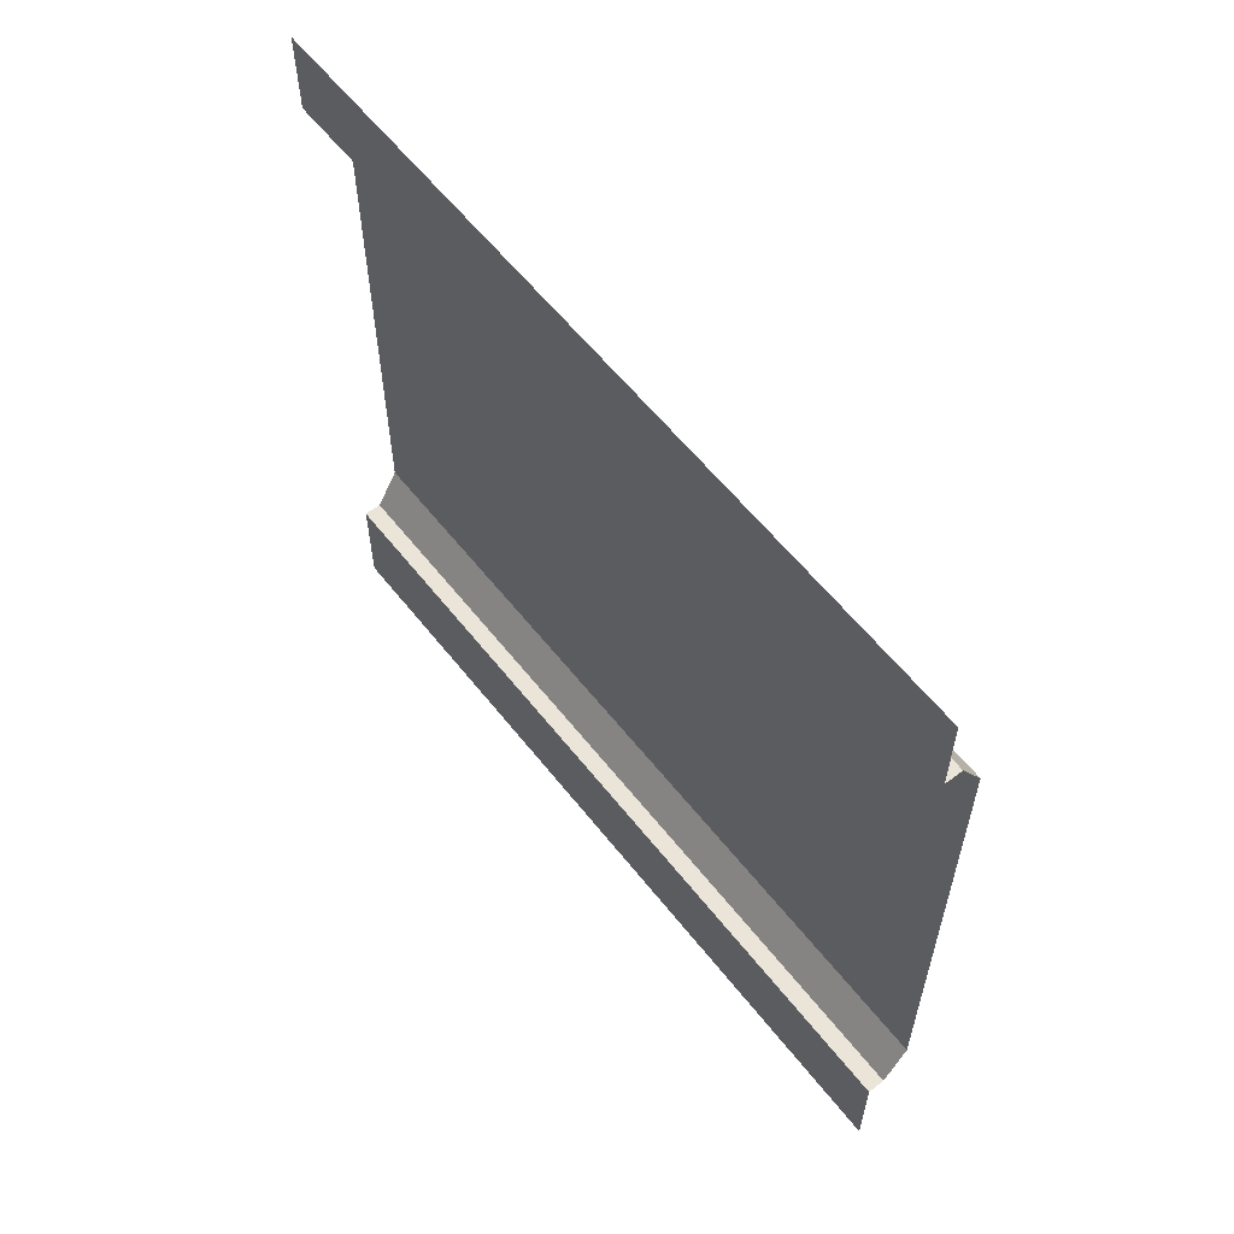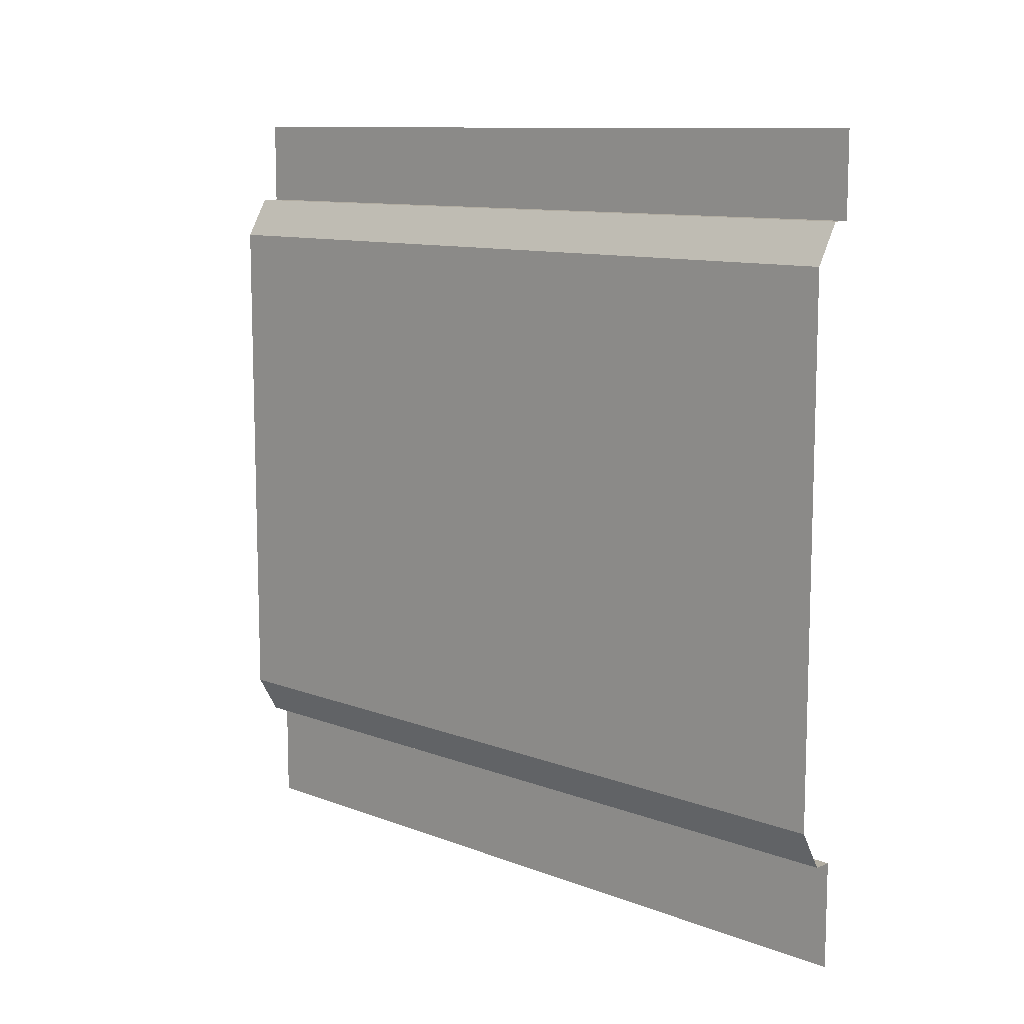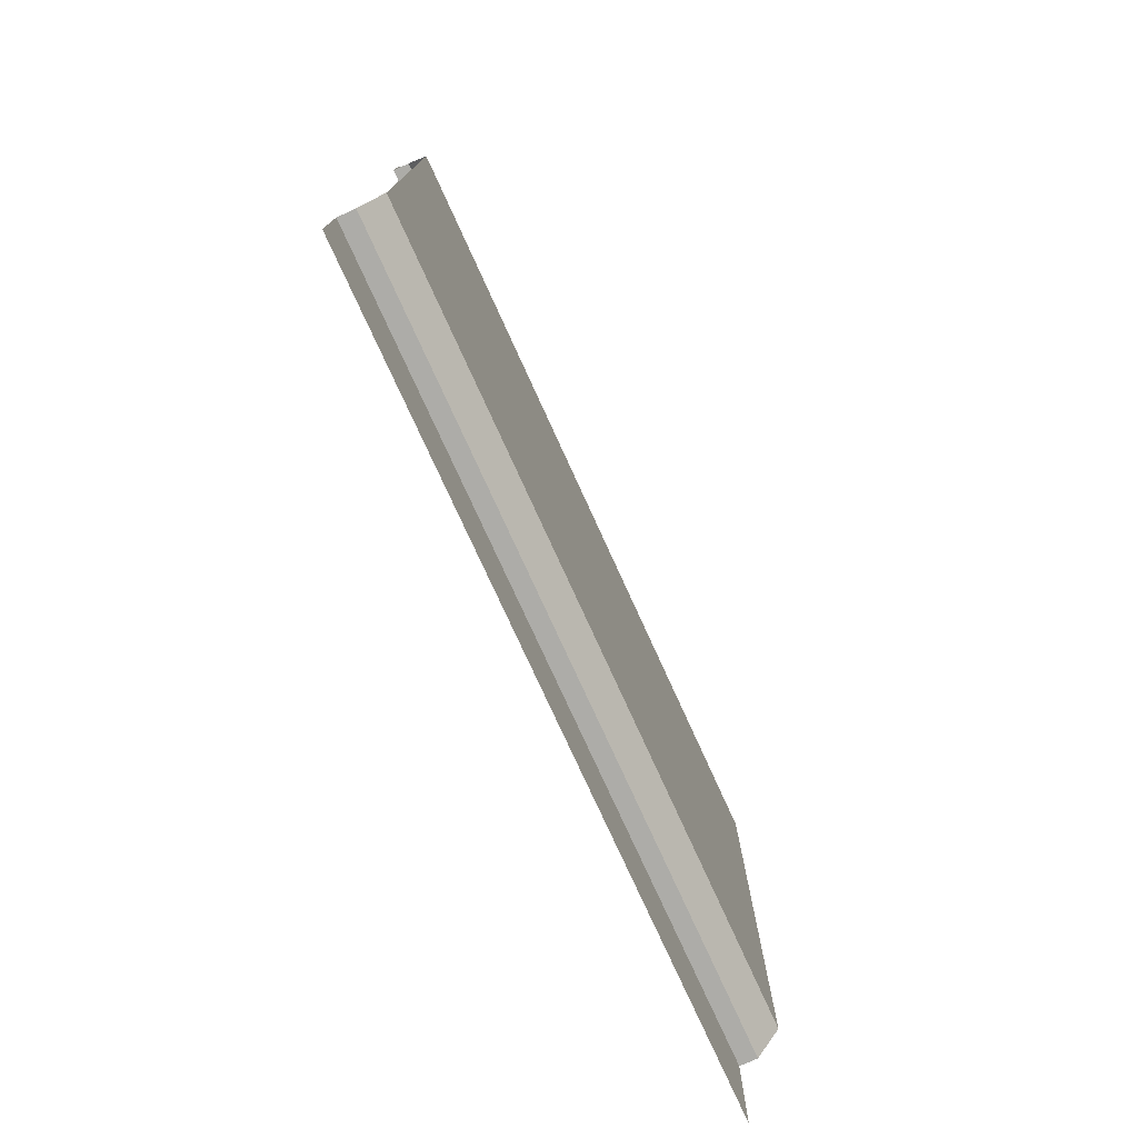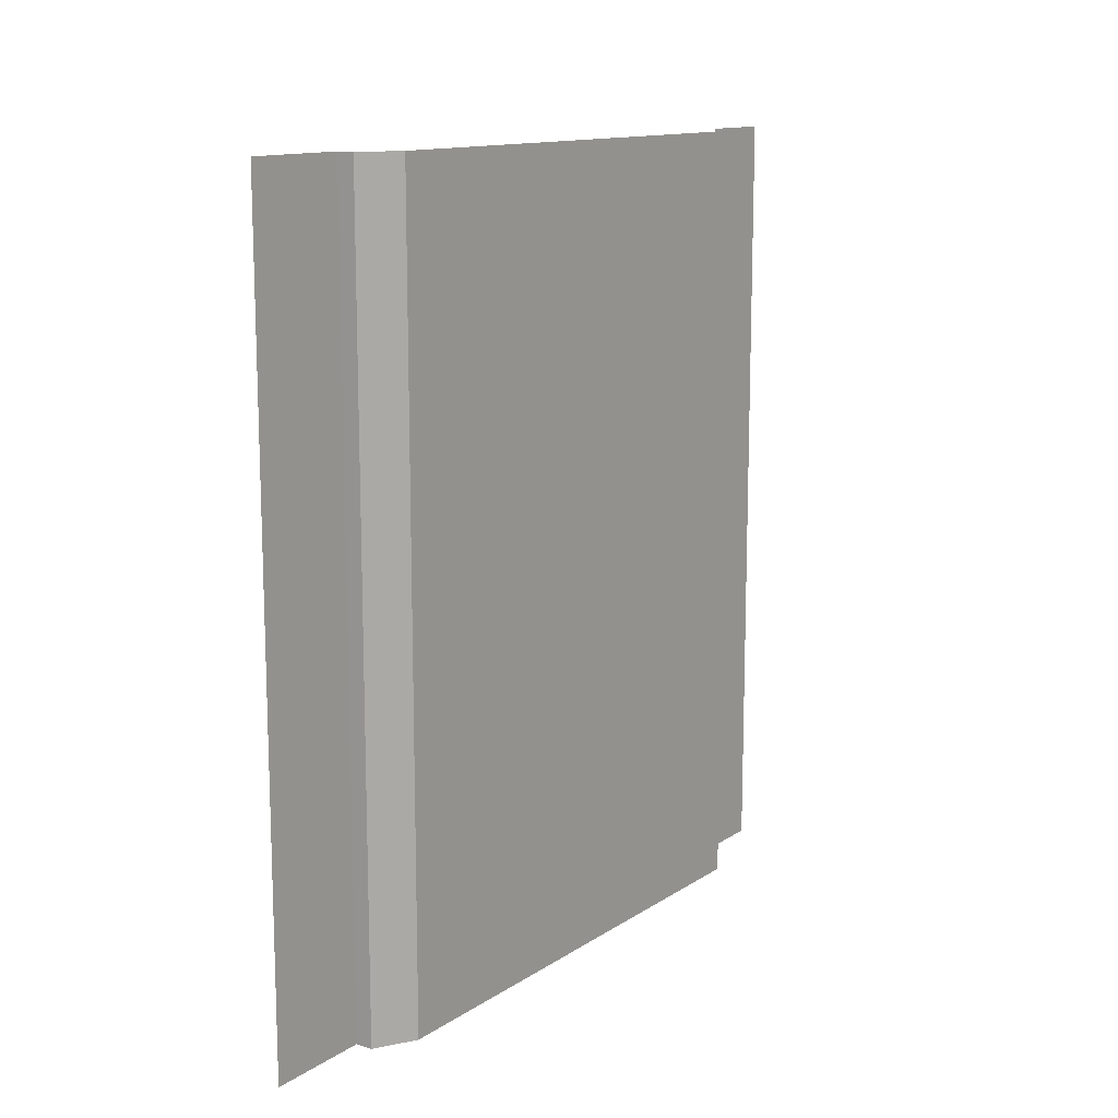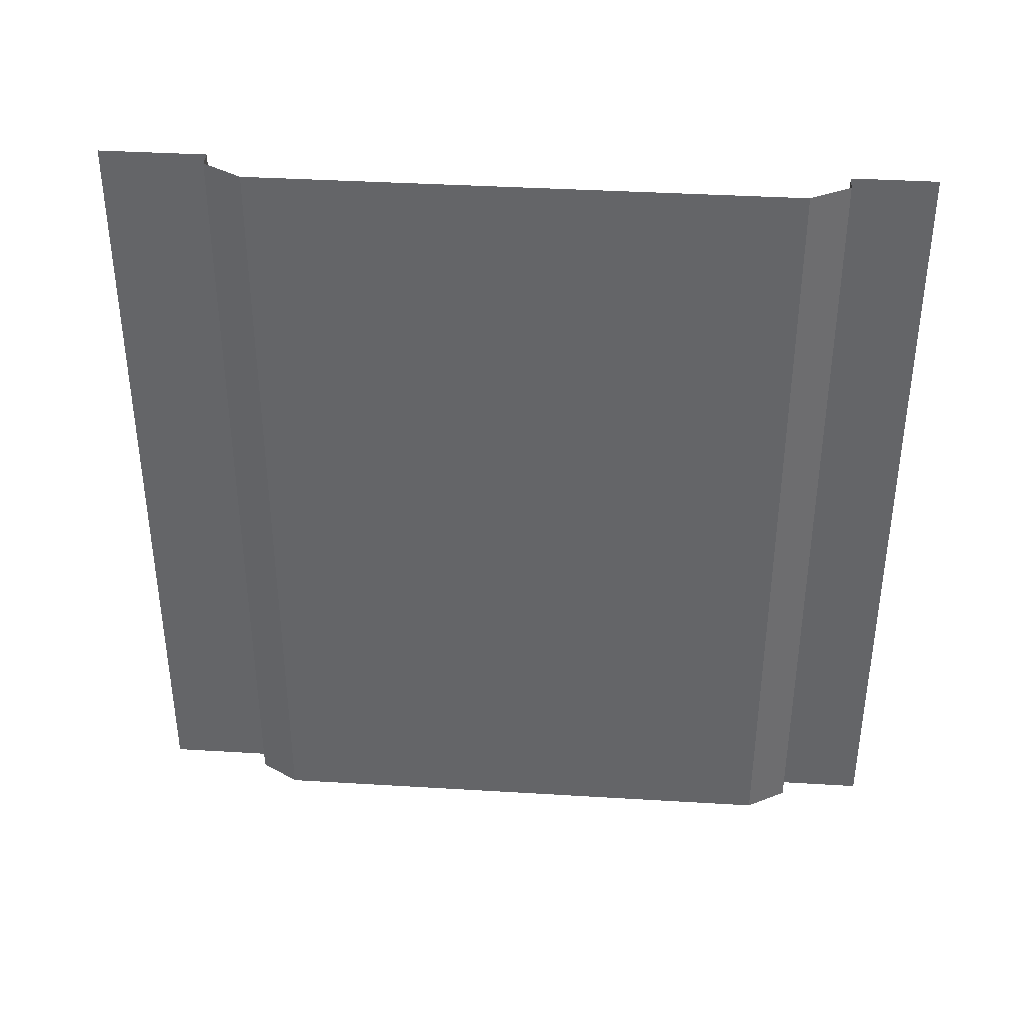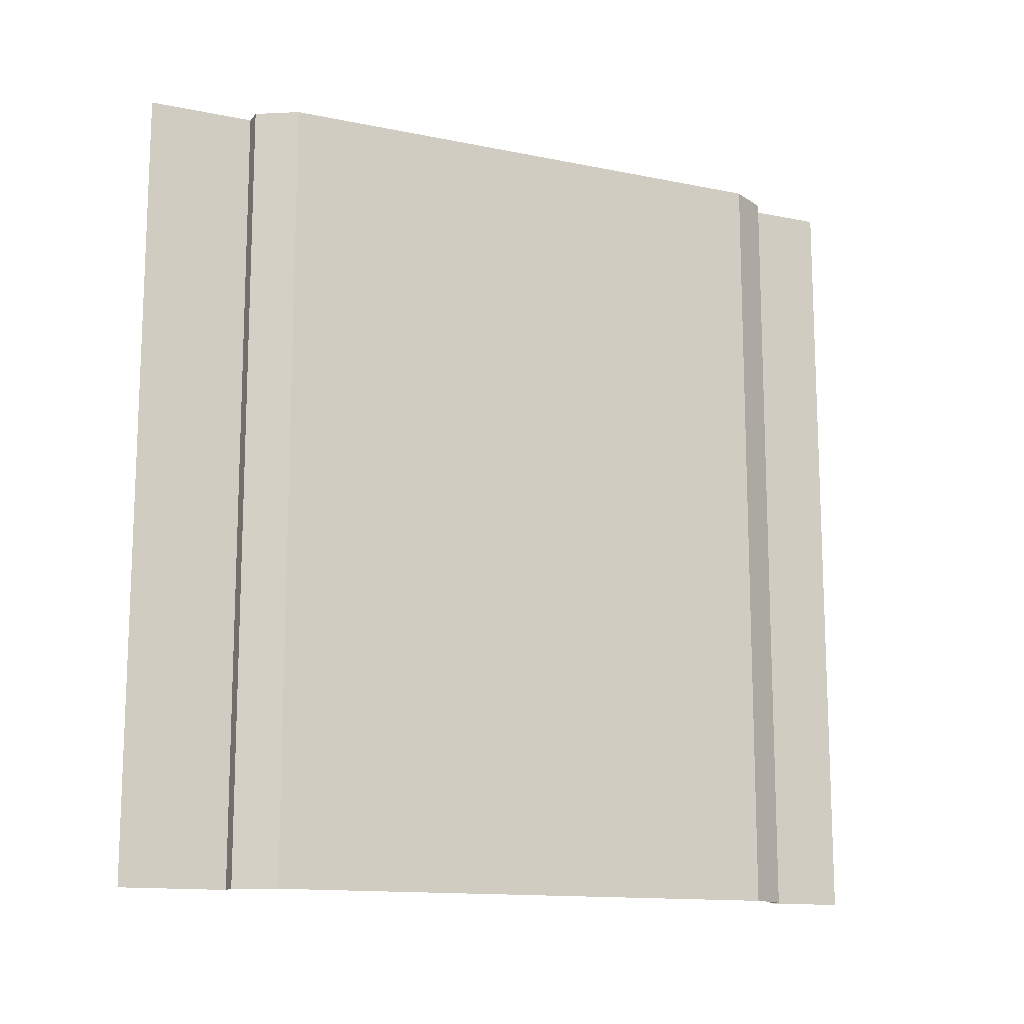
<metadata>
{"format":"obj","ext":"obj","renderer":"f3d","projection":"perspective","resolution":1024,"background":"white","views":[{"elev":58.9,"azim":-37.9,"up":"+Y"},{"elev":10.6,"azim":133.7,"up":"+Y"},{"elev":-76.7,"azim":24.5,"up":"+Y"},{"elev":12.9,"azim":34.7,"up":"+Z"},{"elev":38.0,"azim":94.4,"up":"+Z"},{"elev":-13.6,"azim":65.4,"up":"+Z"}]}
</metadata>
<code>
g default
v 0 0 1
v 0 1 1
v 0 1 0
v 0 0 0
v 0 0.8964 1
v 0 0.8964 0
v 0 0.1324 1
v 0 0.1324 0
v 0.02187 0.1324 1
v 0.05084 0.1817 1
v 0.05084 0.1817 0
v 0.02187 0.1324 0
v 0.02187 0.8964 0
v 0.05084 0.8471 0
v 0.05084 0.8471 1
v 0.02187 0.8964 1
g polySurface22 polySurface21
f 5 6 3 2
f 10 11 14 15
f 1 4 8 7
f 7 8 12 9
f 6 5 16 13
f 10 9 12 11
f 14 13 16 15

</code>
